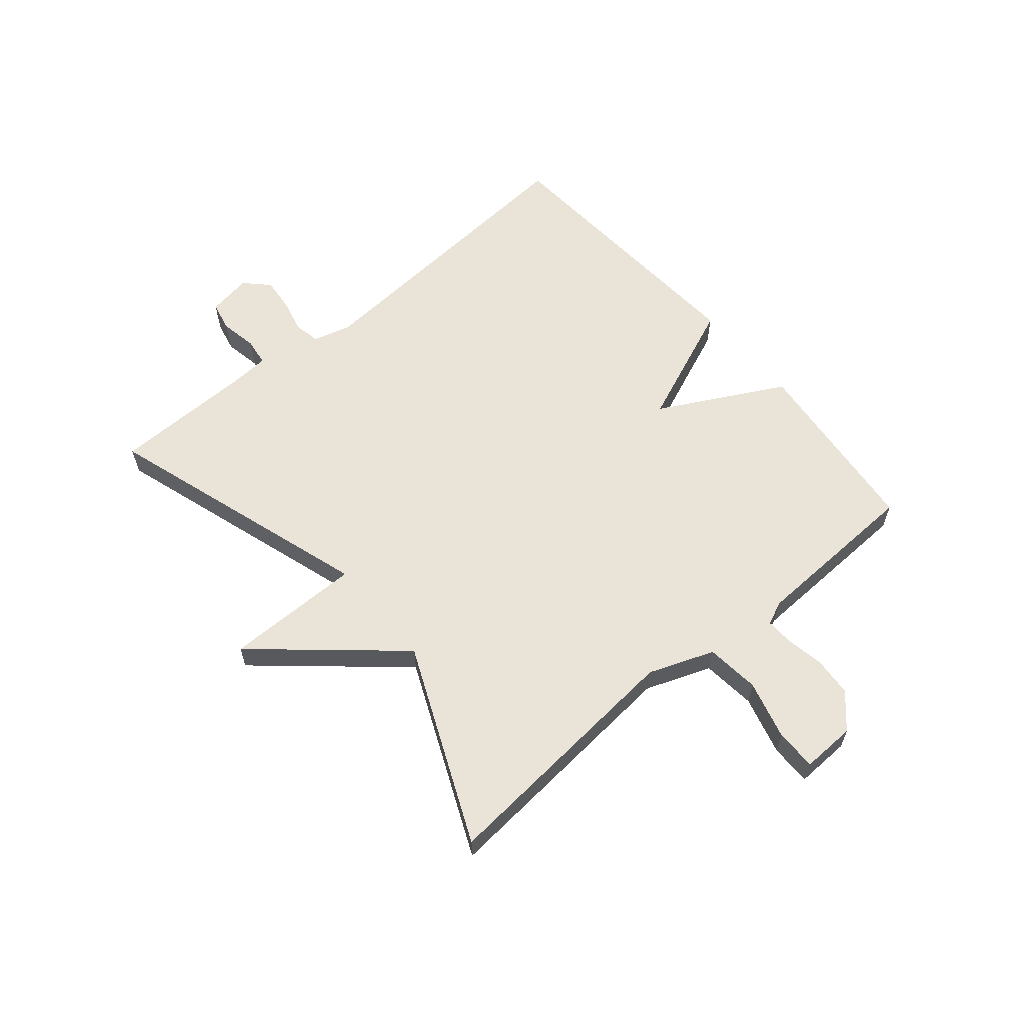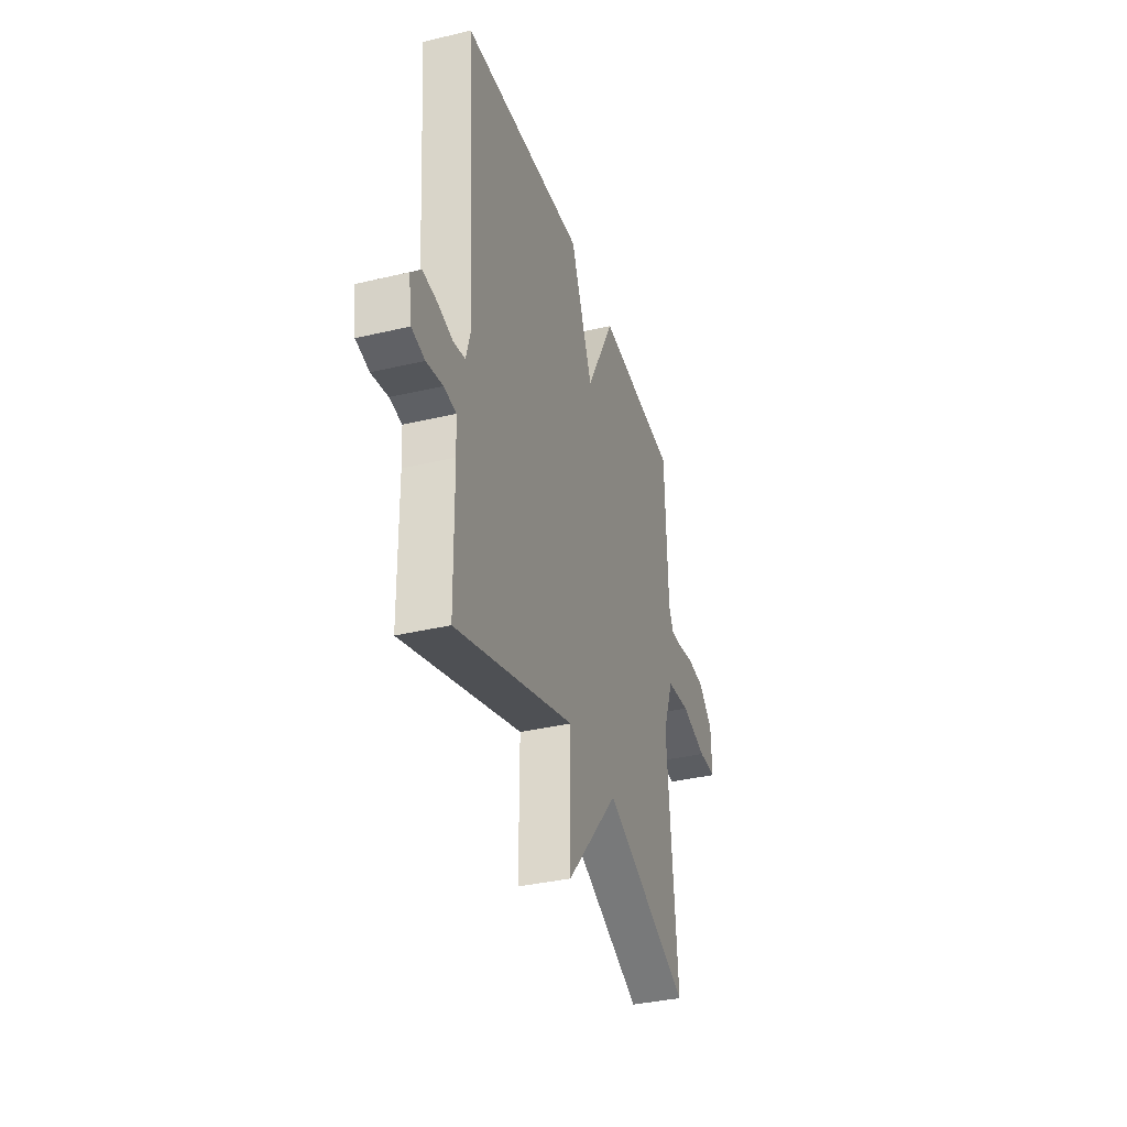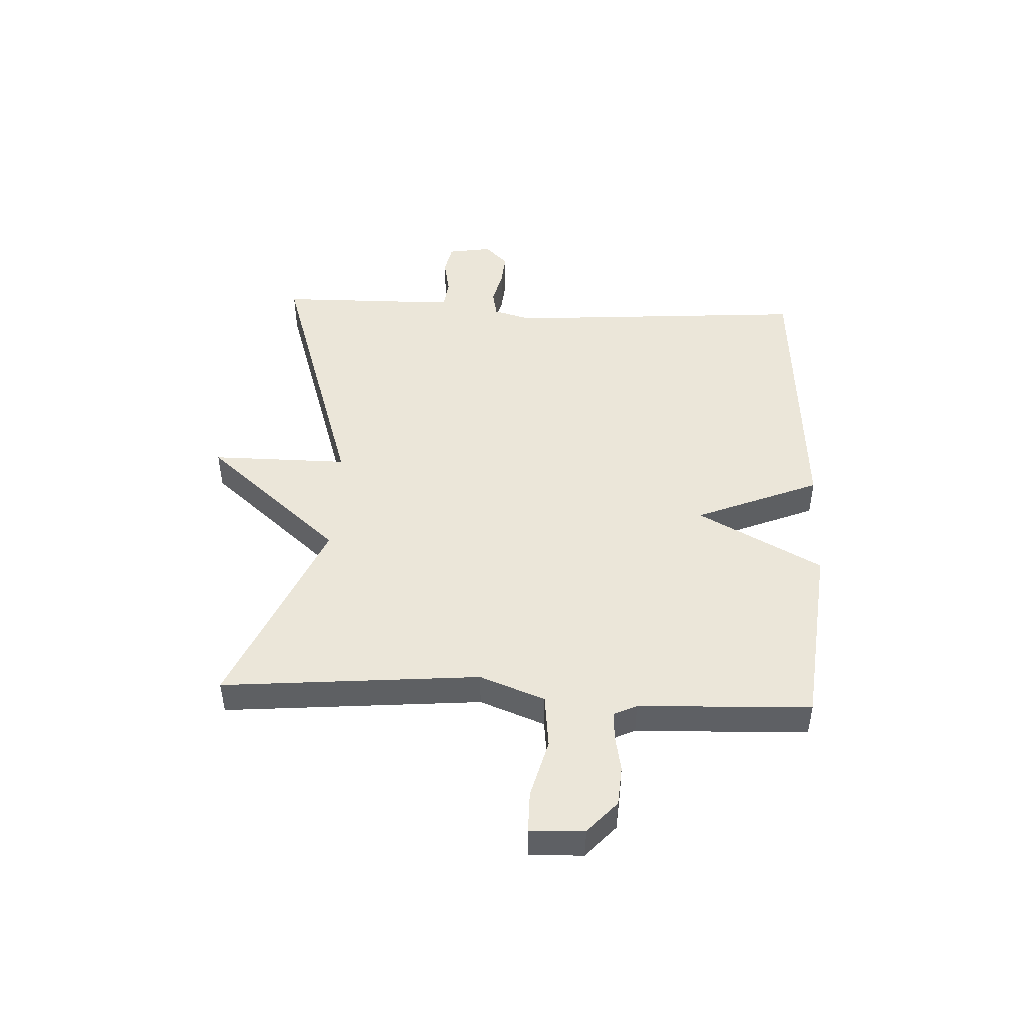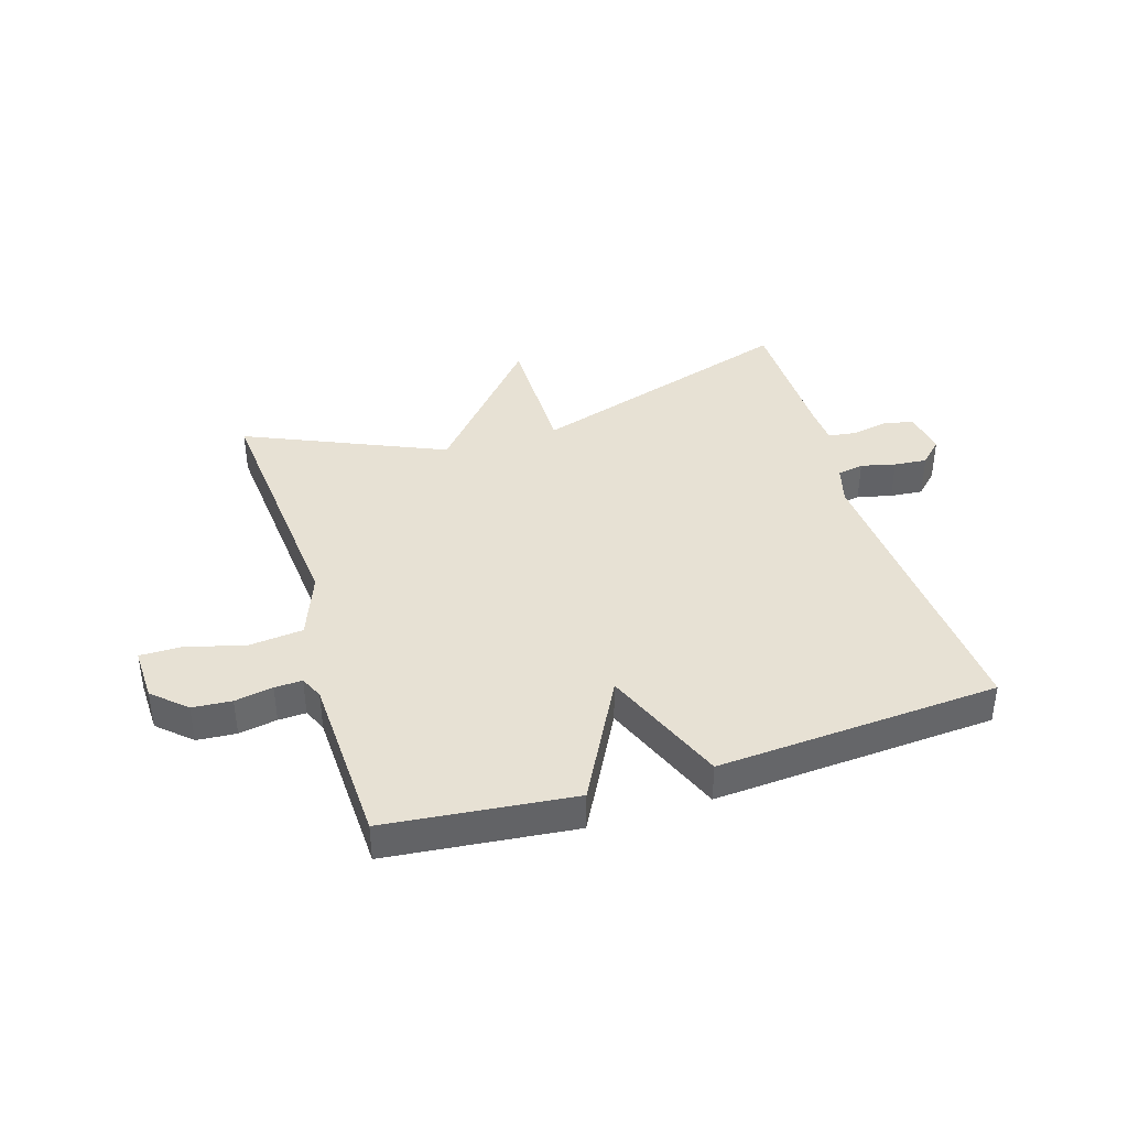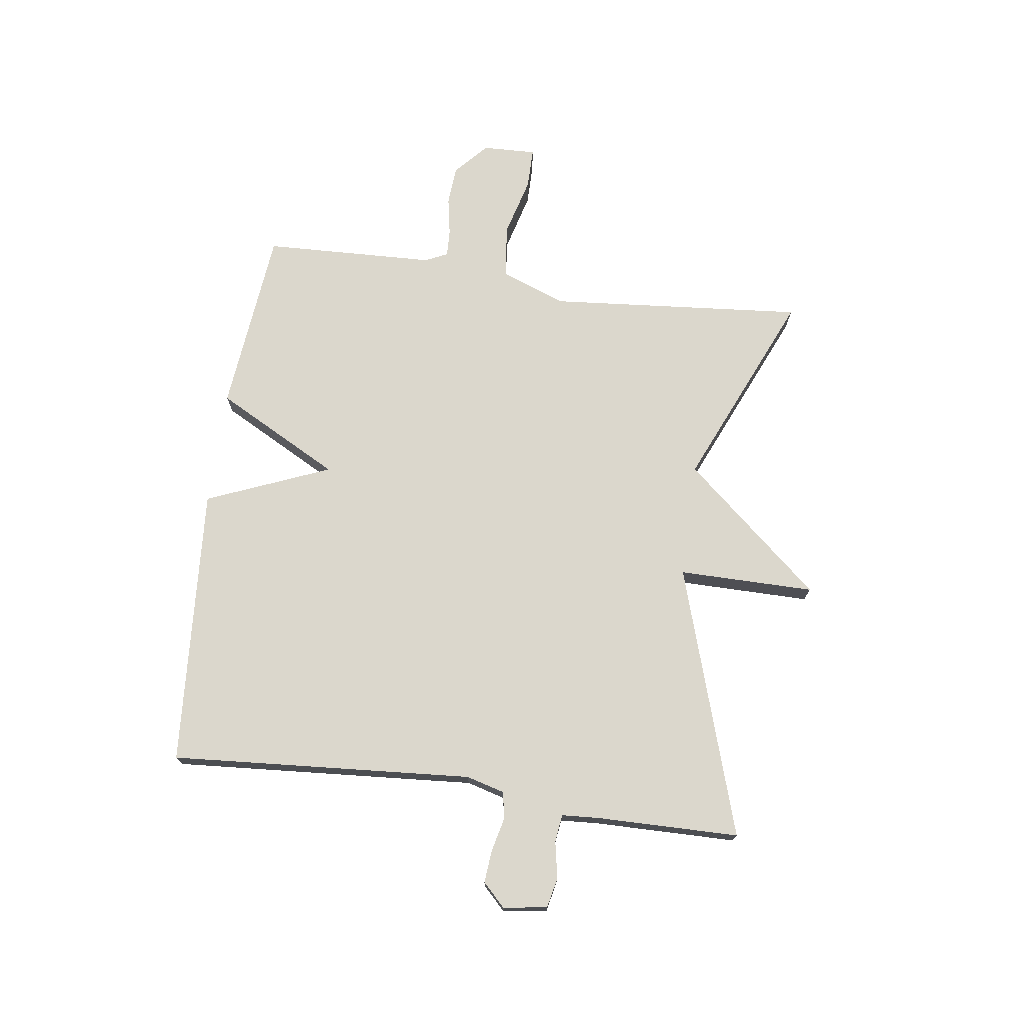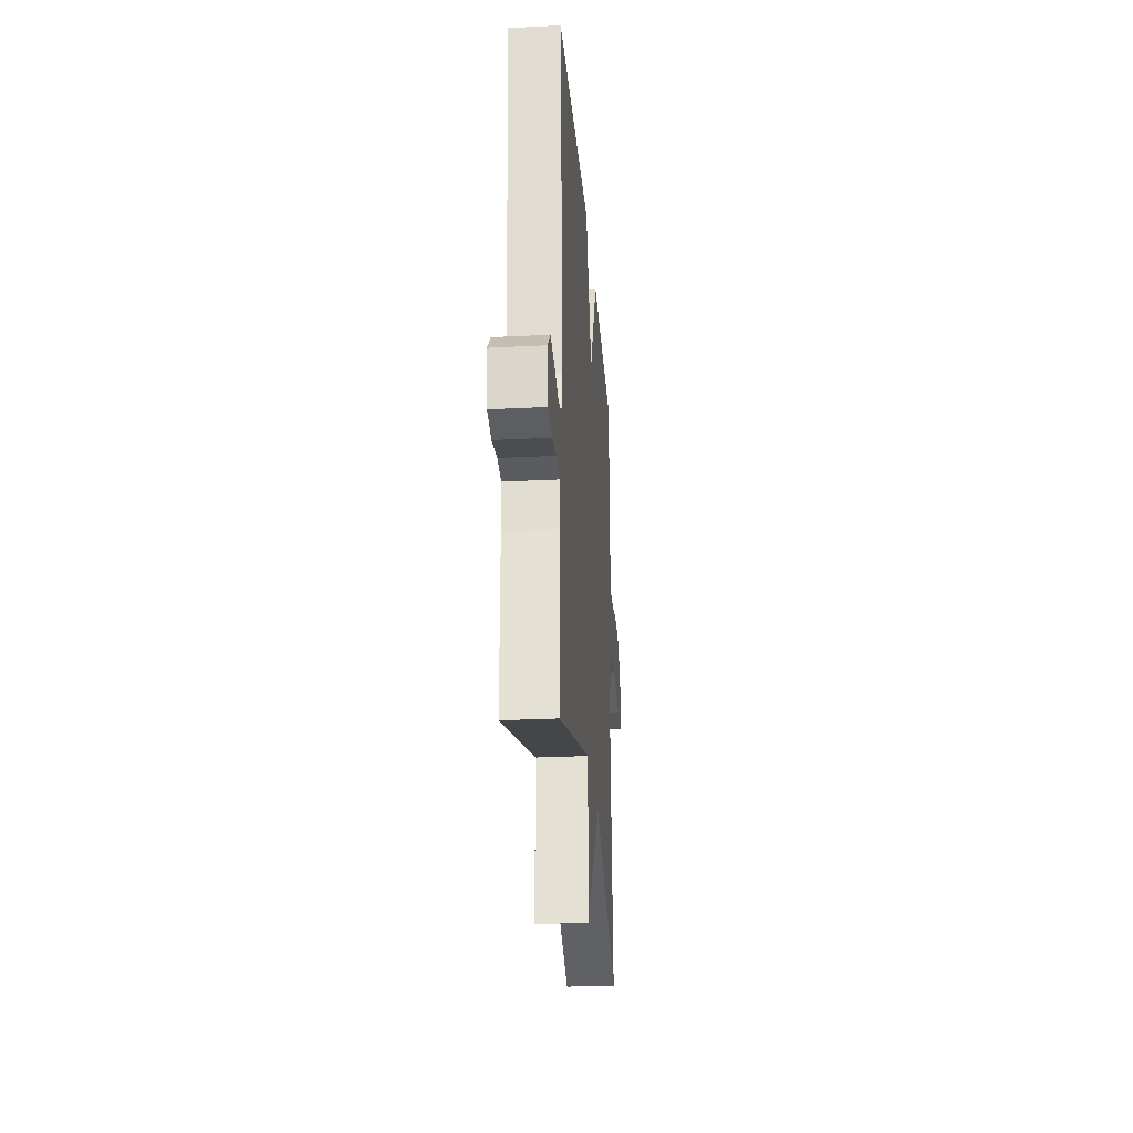
<metadata>
{"format":"obj","ext":"obj","renderer":"f3d","projection":"perspective","resolution":1024,"background":"white","views":[{"elev":60.9,"azim":-130.1,"up":"+Y"},{"elev":-36.1,"azim":107.3,"up":"+Z"},{"elev":47.0,"azim":-87.3,"up":"+Y"},{"elev":39.6,"azim":-17.1,"up":"+Y"},{"elev":73.2,"azim":97.9,"up":"+Y"},{"elev":-27.1,"azim":94.5,"up":"+Z"}]}
</metadata>
<code>
v 0.5 0.07 0.5
v 0.463 0.07 -0.018
v 0.481 0.07 -0.083
v 0.526 0.07 -0.092
v 0.585 0.07 -0.078
v 0.641 0.07 -0.073
v 0.68 0.07 -0.112
v 0.668 0.07 -0.187
v 0.617 0.07 -0.198
v 0.554 0.07 -0.186
v 0.507 0.07 -0.192
v 0.503 0.07 -0.257
v 0.5 0.07 -0.5
v 0.038 0.07 -0.353
v 0.039 0.07 -0.586
v -0.162 0.07 -0.353
v -0.5 0.07 -0.5
v -0.462 0.07 -0.061
v -0.504 0.07 0.05
v -0.596 0.07 0.06
v -0.697 0.07 0.033
v -0.767 0.07 0.033
v -0.764 0.07 0.125
v -0.708 0.07 0.176
v -0.641 0.07 0.181
v -0.576 0.07 0.169
v -0.529 0.07 0.167
v -0.511 0.07 0.206
v -0.5 0.07 0.5
v -0.181 0.07 0.533
v -0.068 0.07 0.321
v 0.019 0.07 0.533
v 0.5 0 0.5
v 0.463 0 -0.018
v 0.481 0 -0.083
v 0.526 0 -0.092
v 0.585 0 -0.078
v 0.641 0 -0.073
v 0.68 0 -0.112
v 0.668 0 -0.187
v 0.617 0 -0.198
v 0.554 0 -0.186
v 0.507 0 -0.192
v 0.503 0 -0.257
v 0.5 0 -0.5
v 0.038 0 -0.353
v 0.039 0 -0.586
v -0.162 0 -0.353
v -0.5 0 -0.5
v -0.462 0 -0.061
v -0.504 0 0.05
v -0.596 0 0.06
v -0.697 0 0.033
v -0.767 0 0.033
v -0.764 0 0.125
v -0.708 0 0.176
v -0.641 0 0.181
v -0.576 0 0.169
v -0.529 0 0.167
v -0.511 0 0.206
v -0.5 0 0.5
v -0.181 0 0.533
v -0.068 0 0.321
v 0.019 0 0.533
f 31 32 1 2
f 28 29 30 31
f 31 2 3
f 28 31 3
f 27 28 3
f 26 27 3
f 24 25 26
f 23 24 26
f 22 23 26
f 21 22 26
f 20 21 26
f 19 20 26
f 19 26 3
f 18 19 3 4
f 16 17 18
f 16 18 4
f 14 15 16
f 5 6 7
f 4 5 7
f 16 4 7
f 14 16 7
f 12 13 14
f 11 12 14
f 11 14 7
f 10 11 7
f 7 8 9 10
f 34 33 64 63
f 63 62 61 60
f 35 34 63
f 35 63 60
f 35 60 59
f 35 59 58
f 58 57 56
f 58 56 55
f 58 55 54
f 58 54 53
f 58 53 52
f 58 52 51
f 35 58 51
f 36 35 51 50
f 50 49 48
f 36 50 48
f 48 47 46
f 39 38 37
f 39 37 36
f 39 36 48
f 39 48 46
f 46 45 44
f 46 44 43
f 39 46 43
f 39 43 42
f 42 41 40 39
f 1 33 34 2
f 2 34 35 3
f 3 35 36 4
f 4 36 37 5
f 5 37 38 6
f 6 38 39 7
f 7 39 40 8
f 8 40 41 9
f 9 41 42 10
f 10 42 43 11
f 11 43 44 12
f 12 44 45 13
f 13 45 46 14
f 14 46 47 15
f 15 47 48 16
f 16 48 49 17
f 17 49 50 18
f 18 50 51 19
f 19 51 52 20
f 20 52 53 21
f 21 53 54 22
f 22 54 55 23
f 23 55 56 24
f 24 56 57 25
f 25 57 58 26
f 26 58 59 27
f 27 59 60 28
f 28 60 61 29
f 29 61 62 30
f 30 62 63 31
f 31 63 64 32
f 32 64 33 1

</code>
